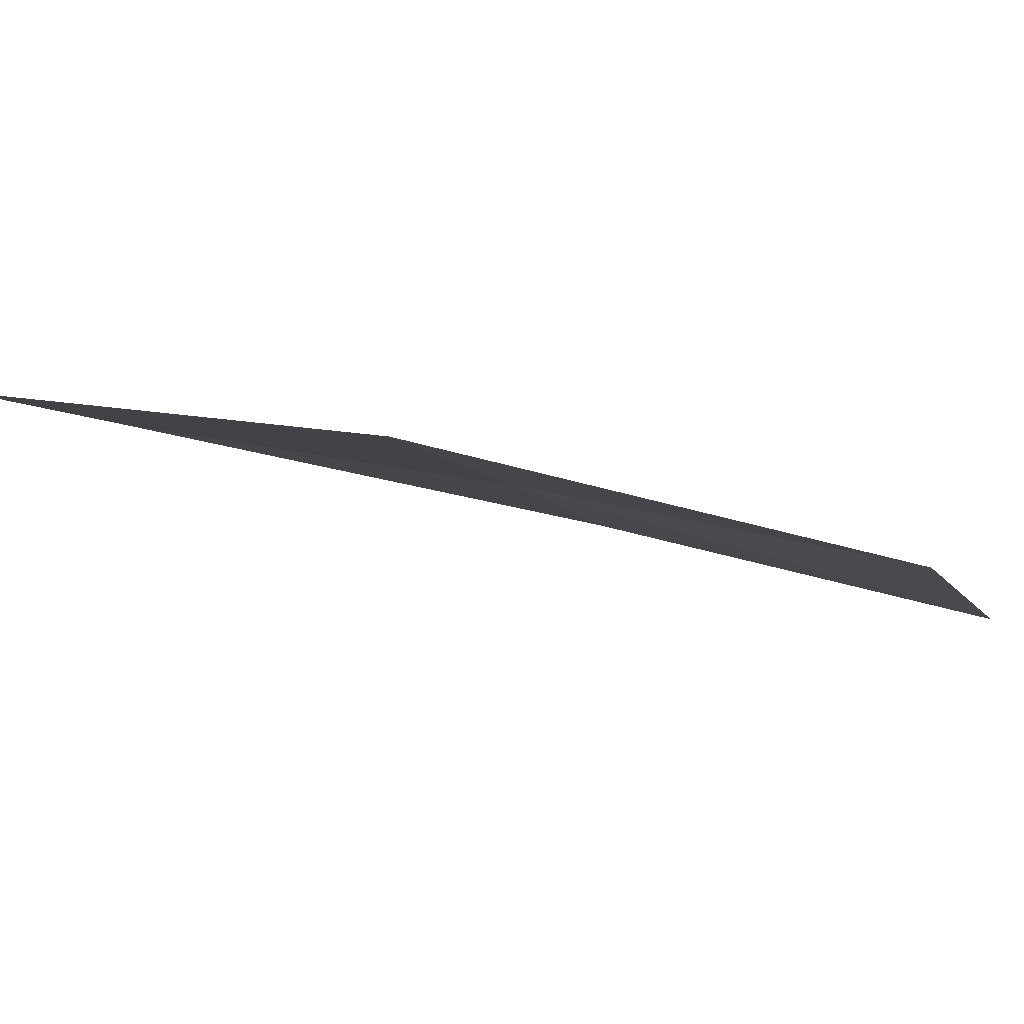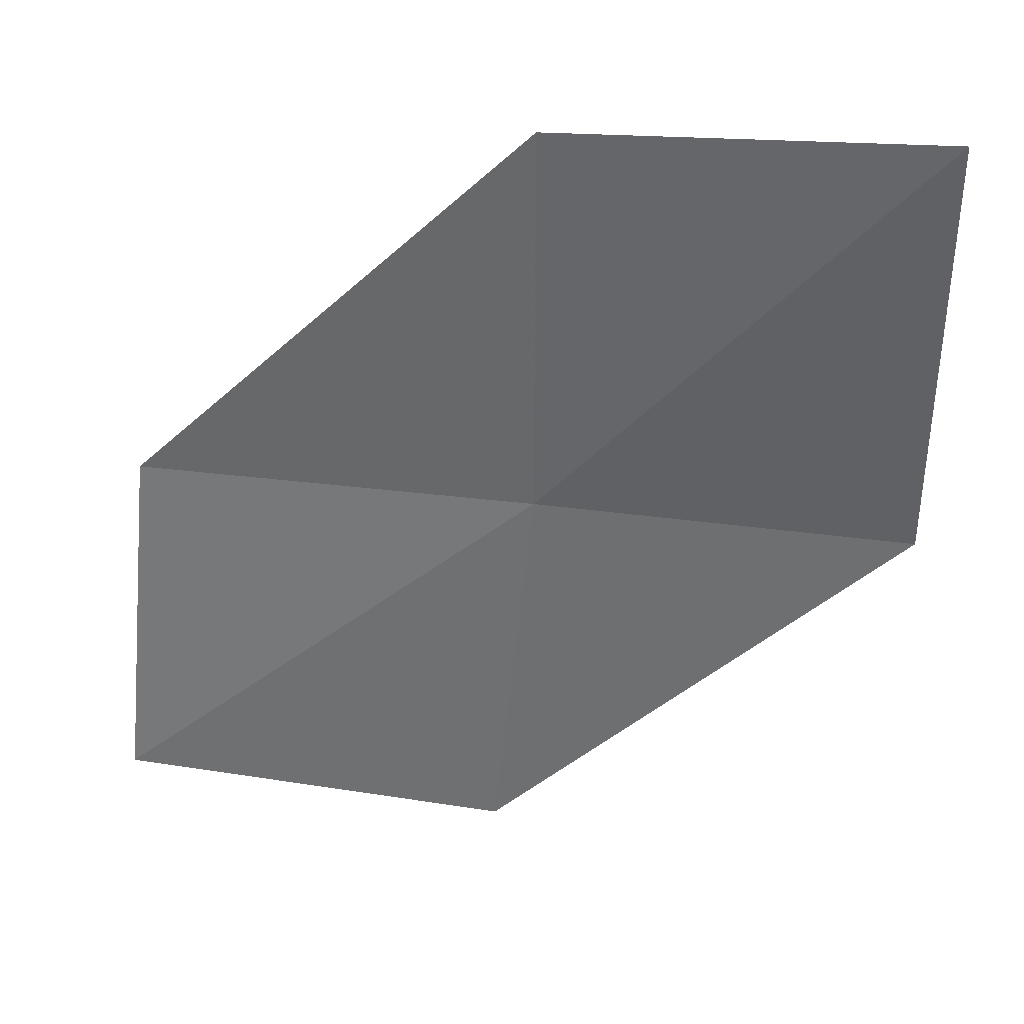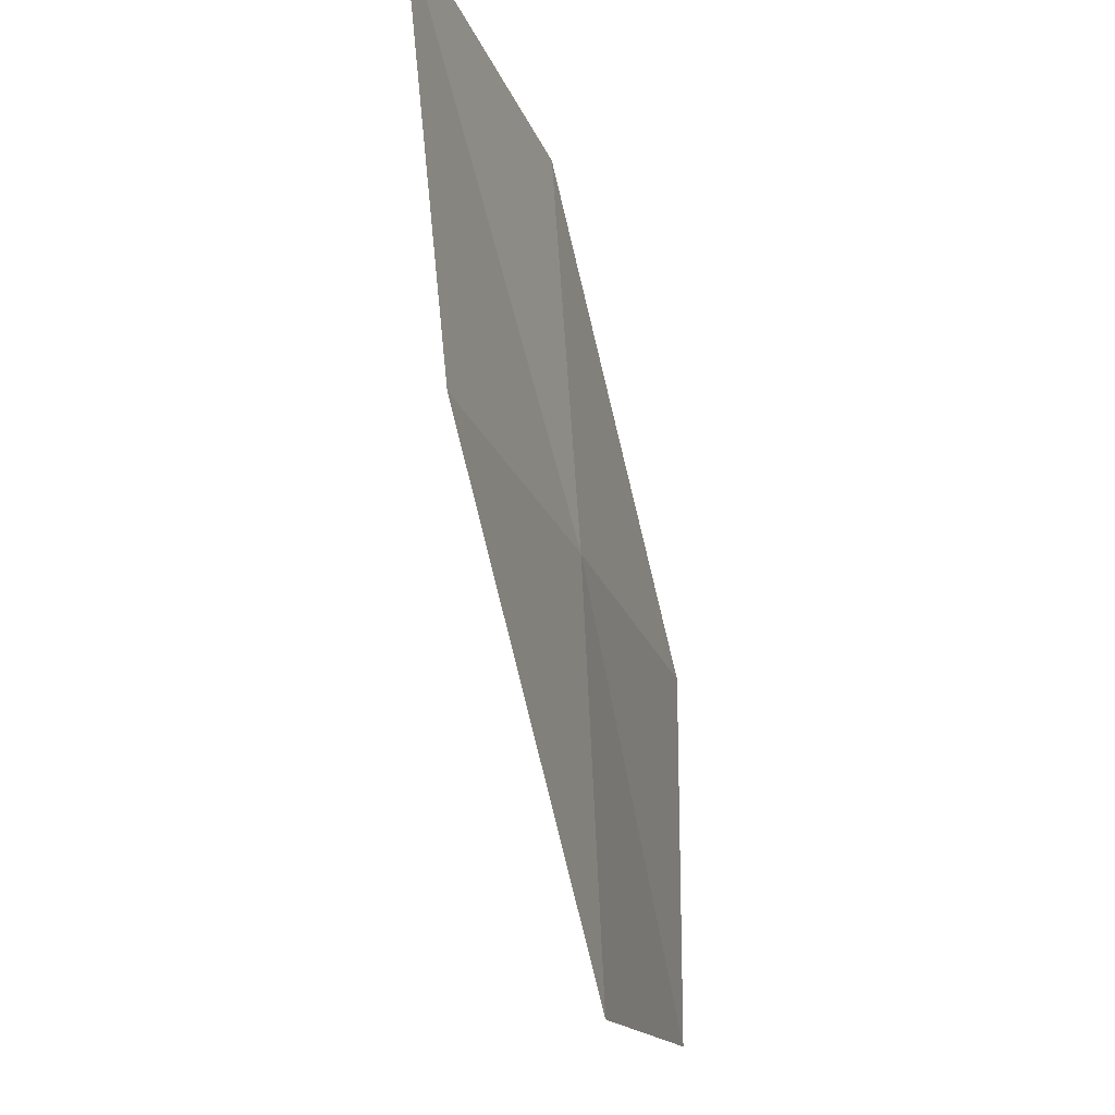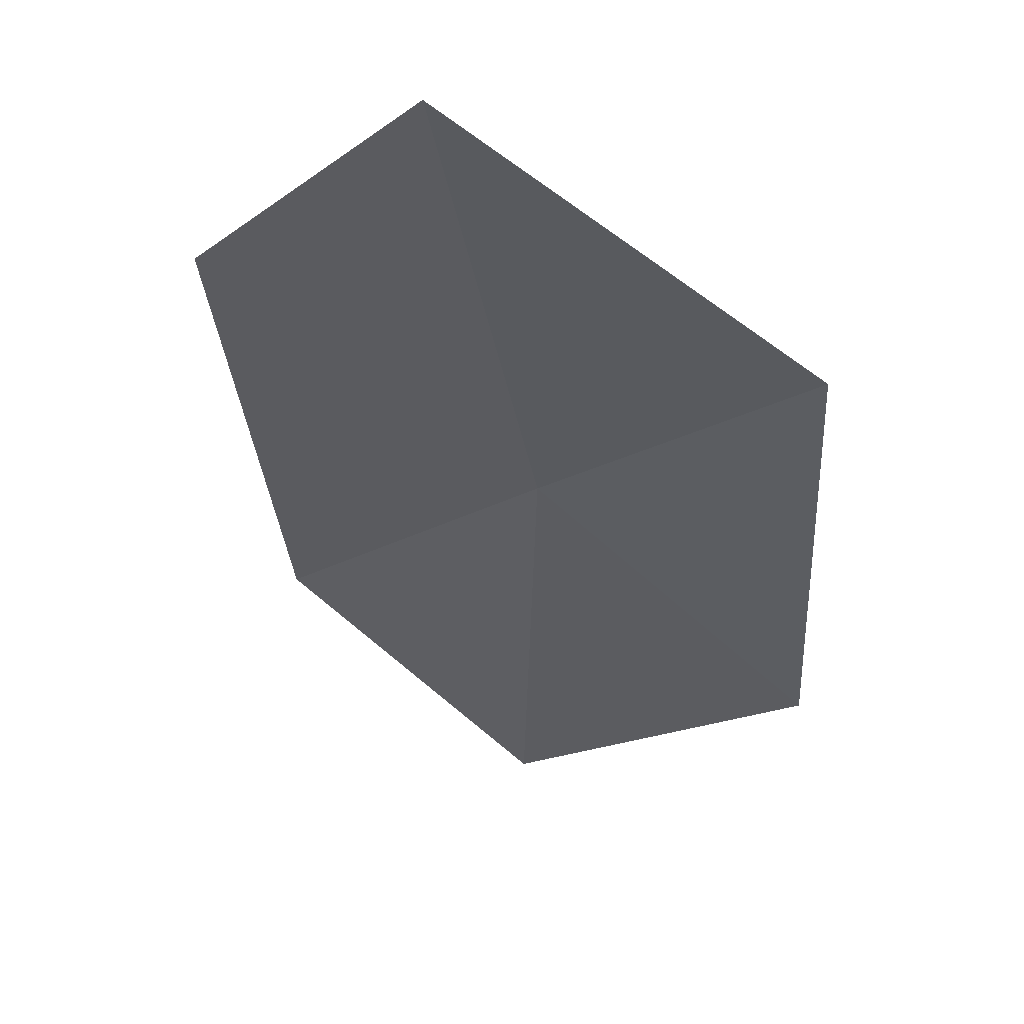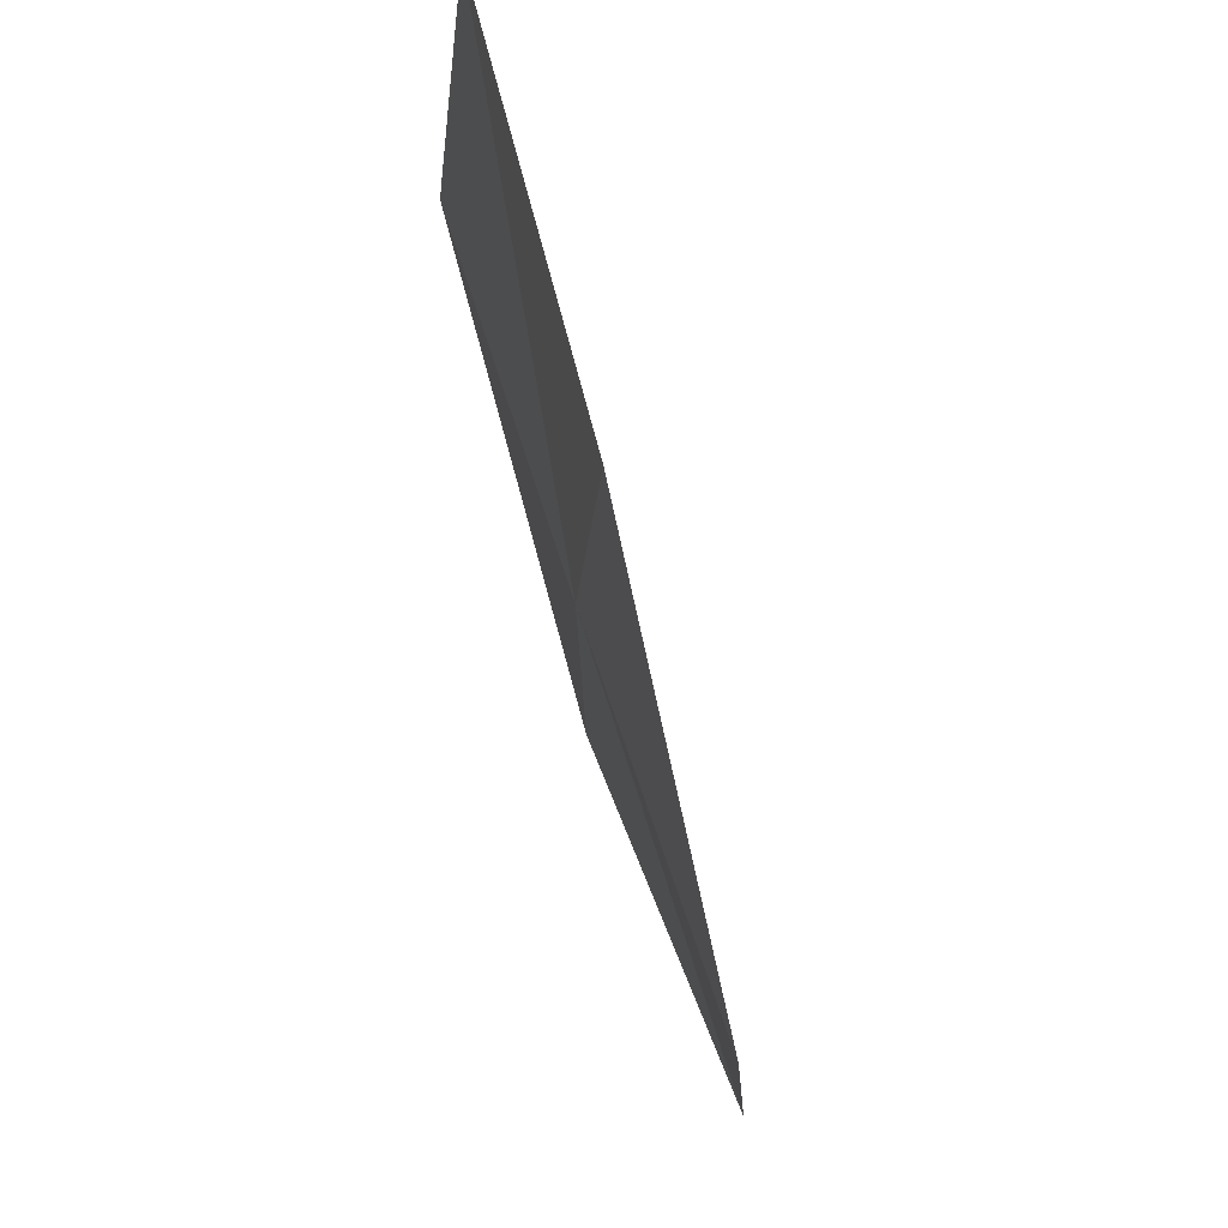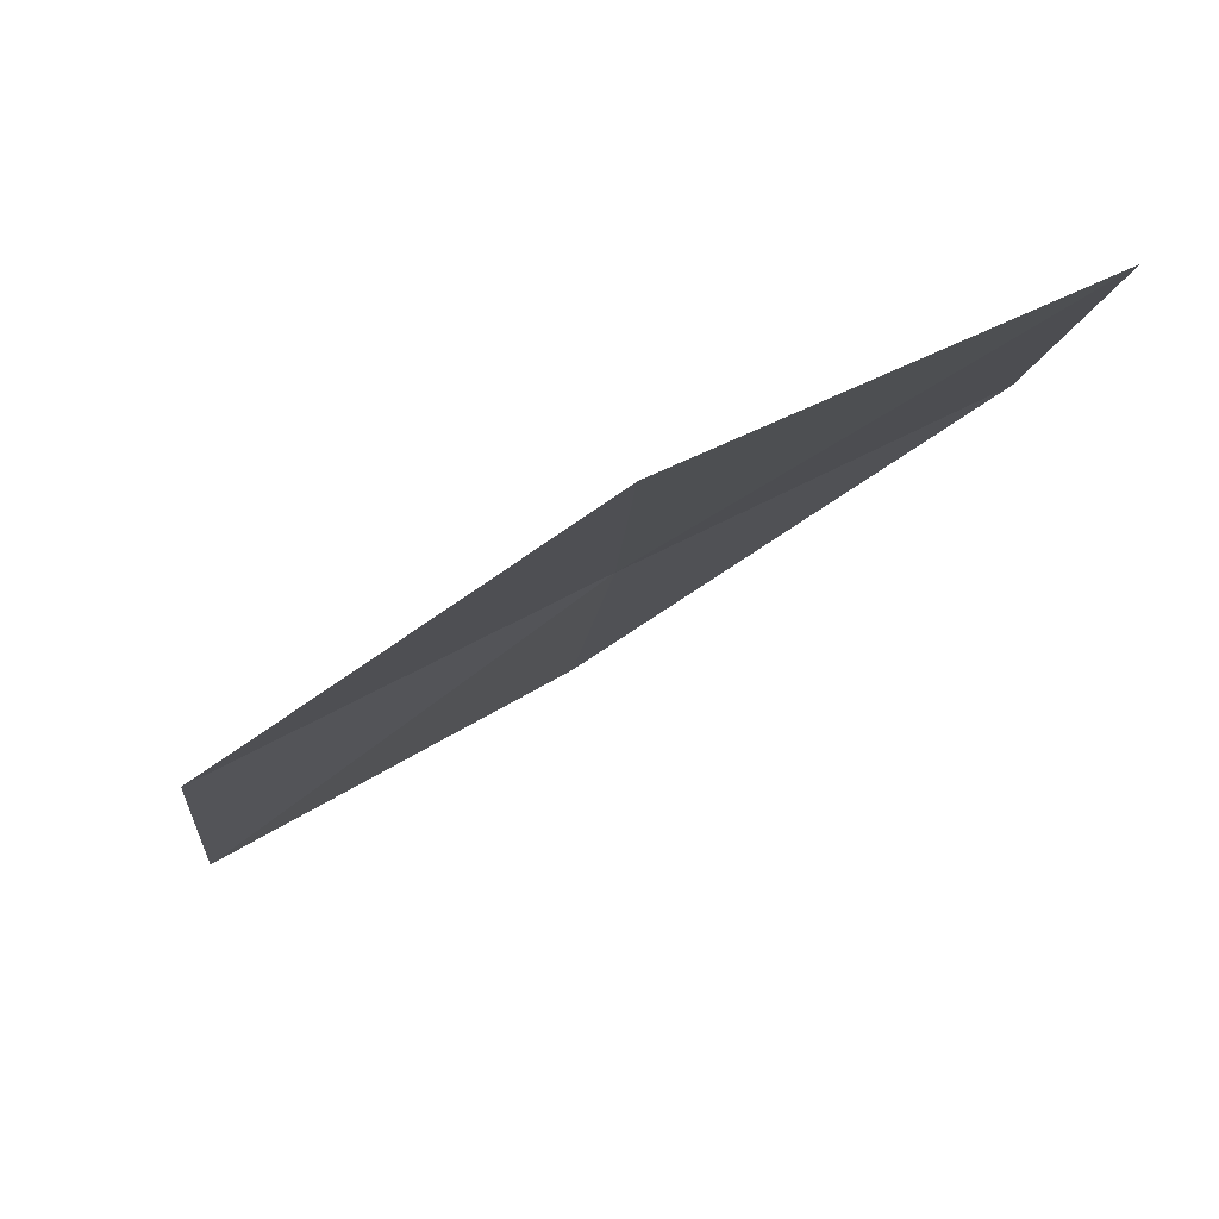
<metadata>
{"format":"obj","ext":"obj","renderer":"f3d","projection":"perspective","resolution":1024,"background":"white","views":[{"elev":20.8,"azim":110.1,"up":"+Z"},{"elev":33.3,"azim":160.1,"up":"+Y"},{"elev":-22.9,"azim":-100.2,"up":"+Y"},{"elev":-52.9,"azim":-132.9,"up":"+Z"},{"elev":78.4,"azim":45.6,"up":"+Y"},{"elev":78.9,"azim":127.4,"up":"+Y"}]}
</metadata>
<code>
v -18.16 -1.054 8.934
v -18.12 0.7696 8.822
v -19.58 0.8305 8.006
v -19.66 -1.142 8.193
v -16.57 -0.961 9.684
v -18.01 -2.877 9.049
v -16.4 -2.62 9.718
f 1 3 2
f 1 4 3
f 1 2 5
f 1 6 4
f 1 5 7
f 1 7 6

</code>
